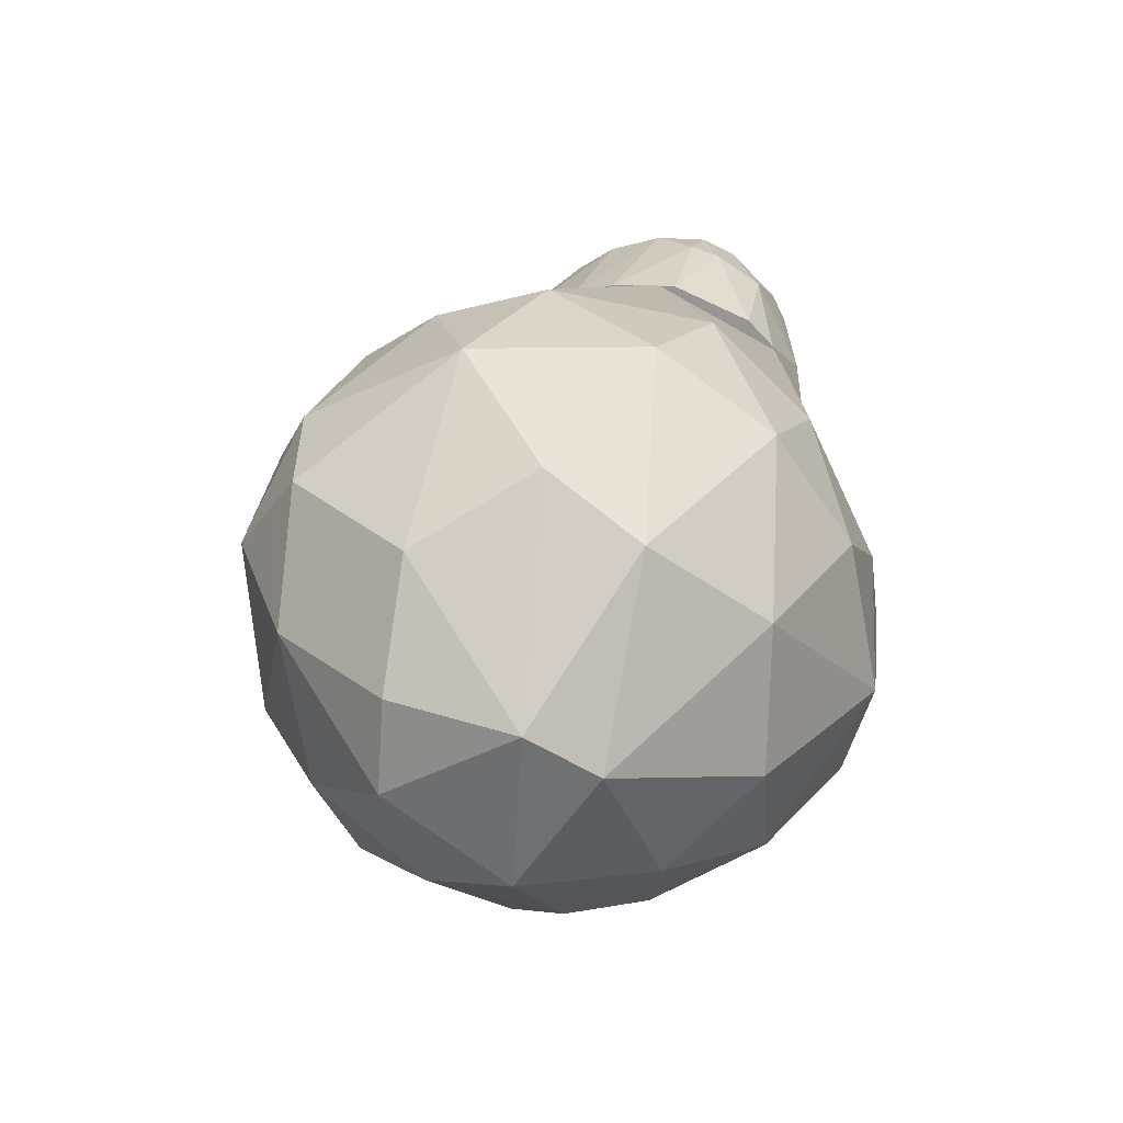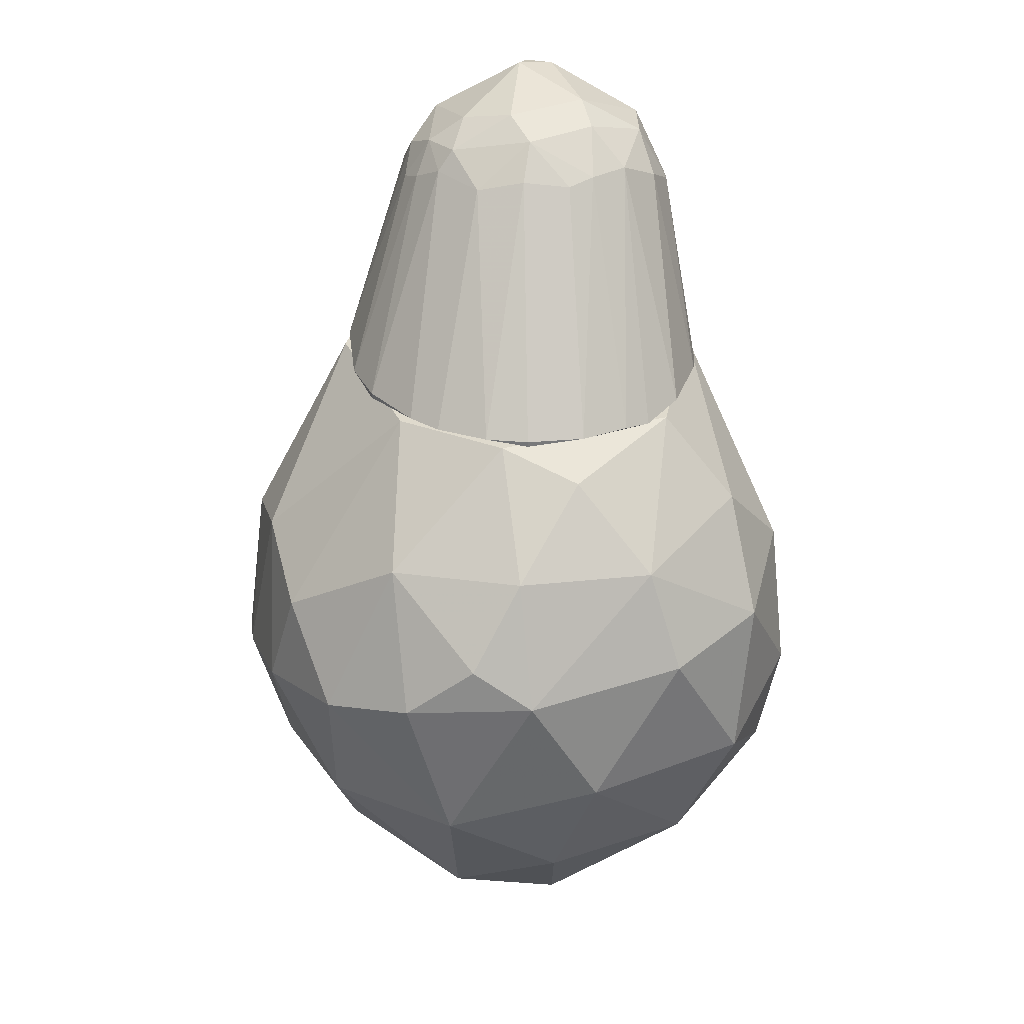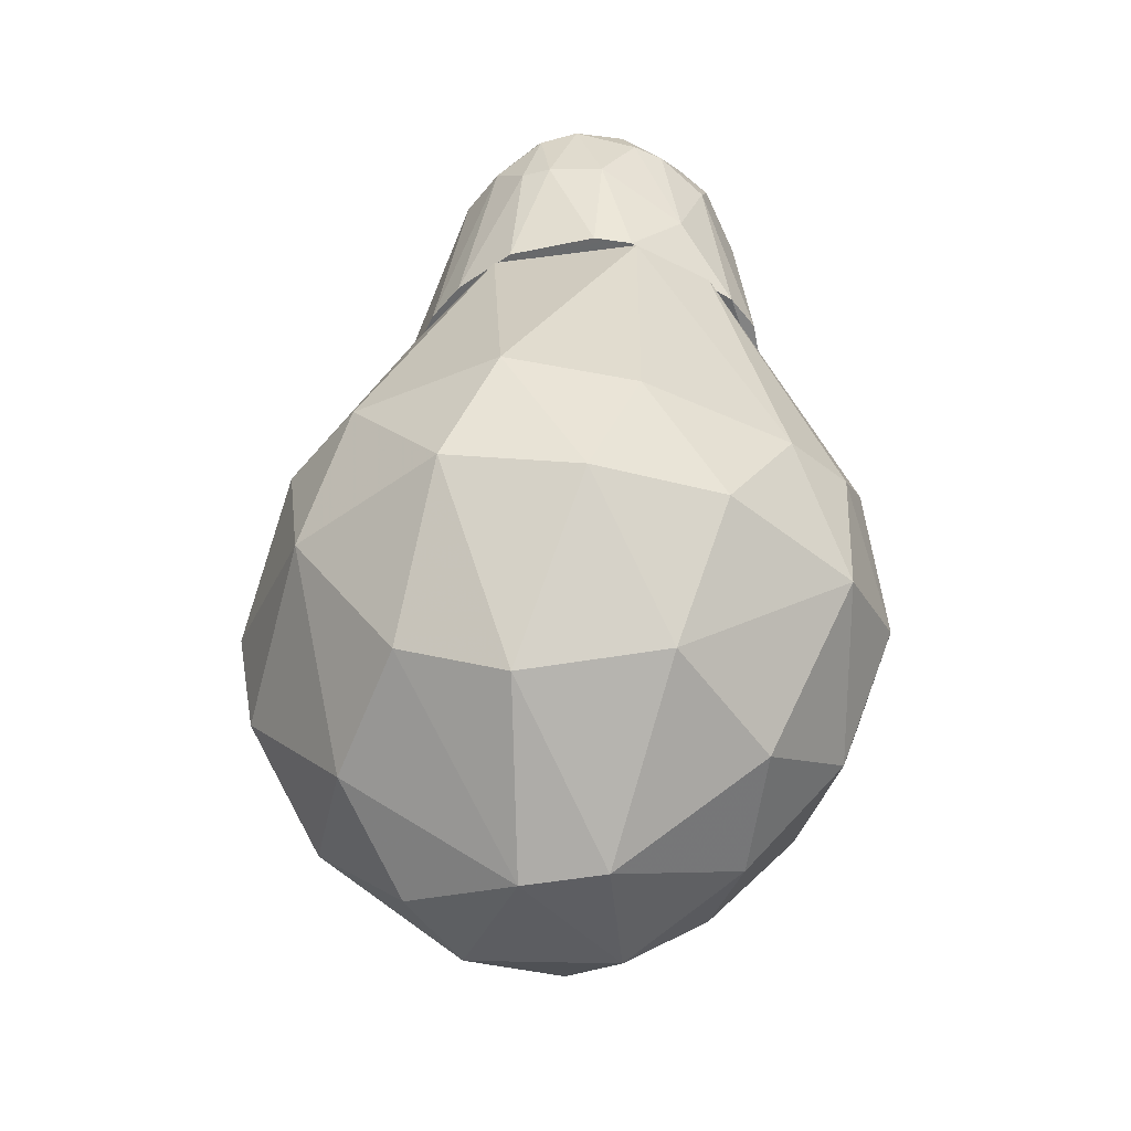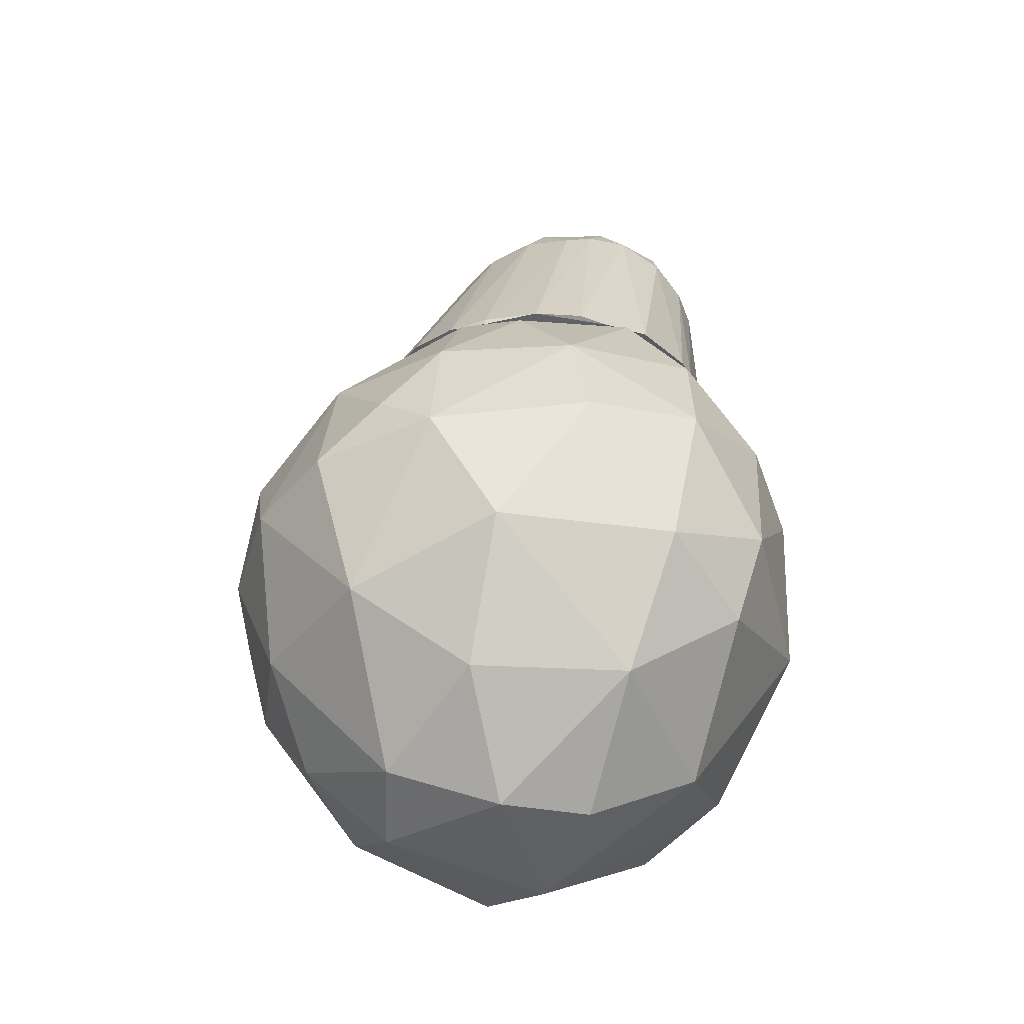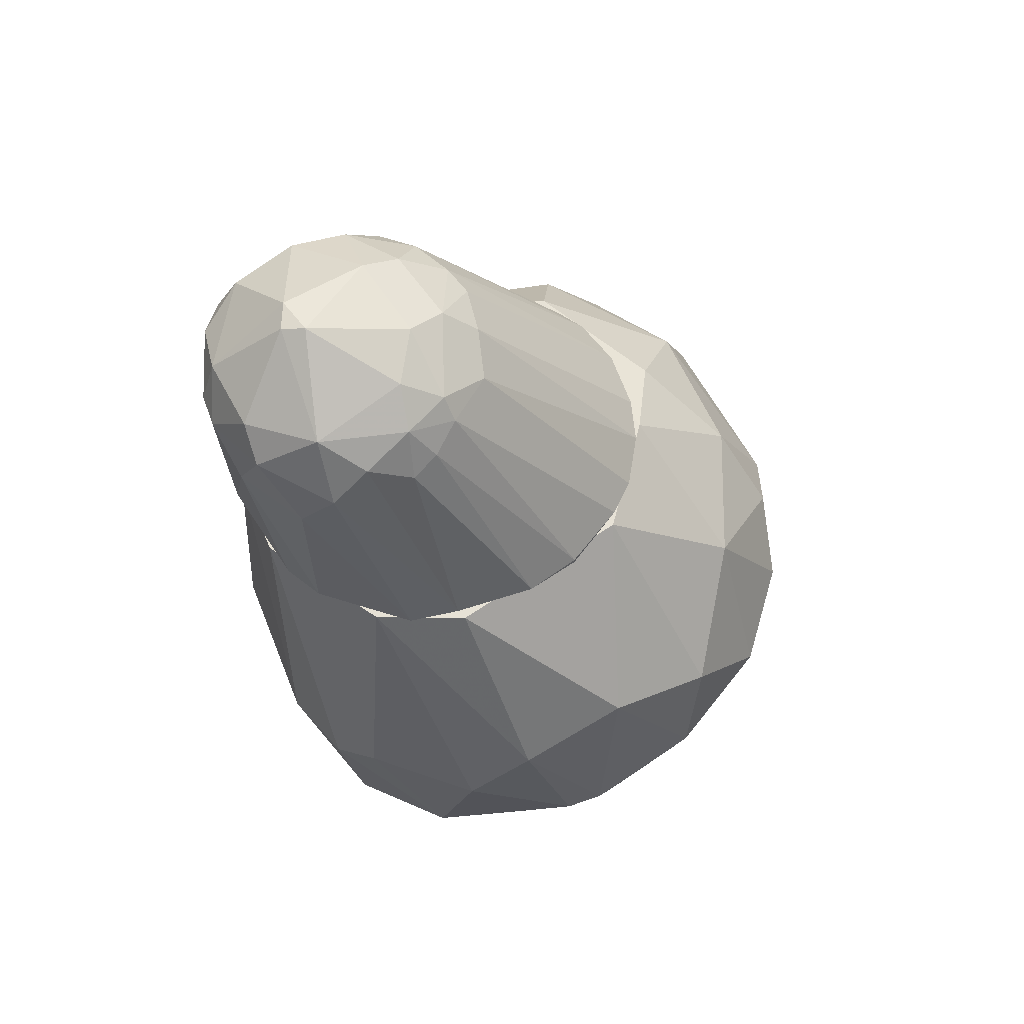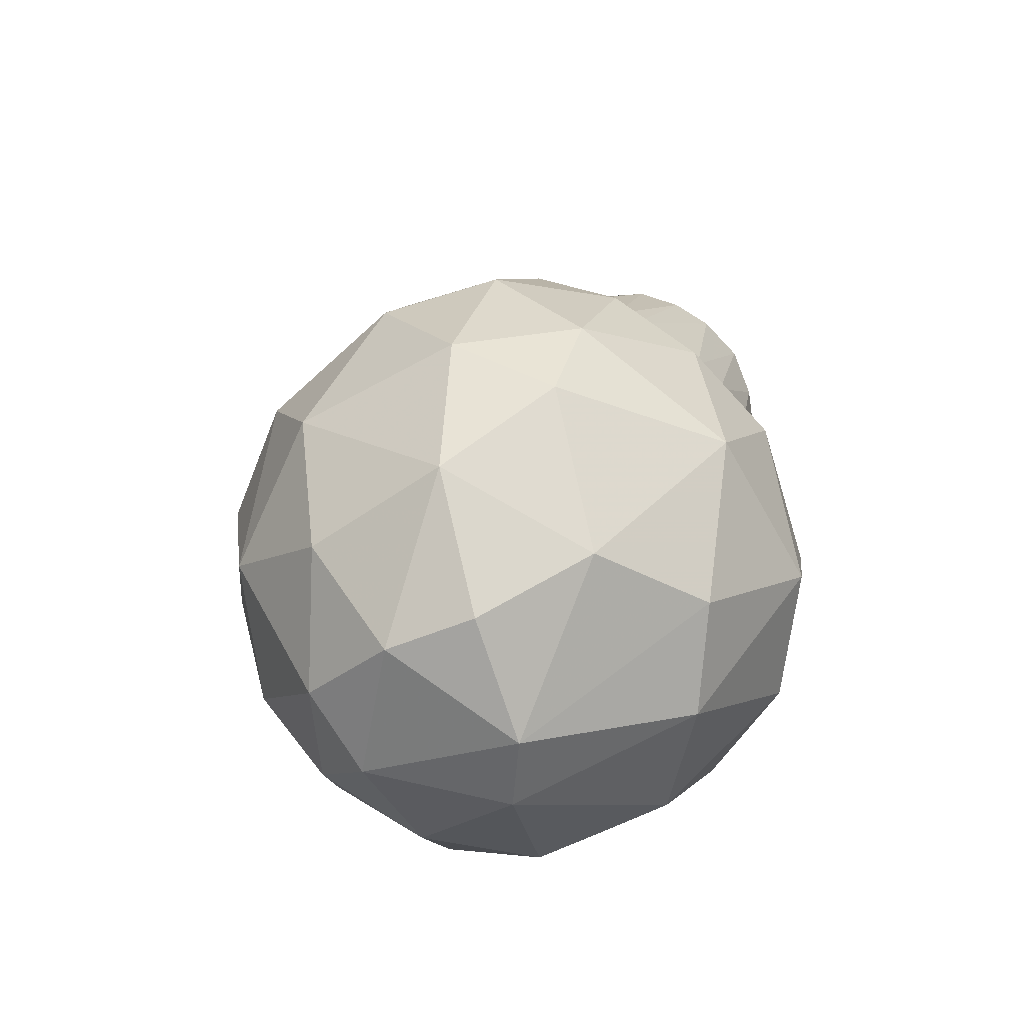
<metadata>
{"format":"obj","ext":"obj","renderer":"f3d","projection":"perspective","resolution":1024,"background":"white","views":[{"elev":-68.0,"azim":117.1,"up":"+Y"},{"elev":32.8,"azim":-7.0,"up":"+Y"},{"elev":-52.6,"azim":155.0,"up":"+Y"},{"elev":-28.8,"azim":12.9,"up":"+Y"},{"elev":63.7,"azim":-109.8,"up":"+Y"},{"elev":-56.6,"azim":54.1,"up":"+Y"}]}
</metadata>
<code>
o convex_0
v -0.002077 0.01769 0.0404
v -0.06688 0.001347 0.02815
v -0.06688 0.001347 0.03223
v -0.02951 -0.03252 0.03456
v -0.02777 0.03637 0.001298
v -0.04177 0.01652 0.06316
v -0.02192 -0.007986 0.00246
v -0.04761 0.03637 0.03981
v -0.03185 -0.01558 0.06024
v -0.05286 -0.006239 0.005379
v -0.000907 -0.003319 0.02698
v -0.01667 0.03637 0.04273
v -0.009667 -0.000986 0.05791
v -0.04936 0.03637 0.01064
v -0.0552 -0.01908 0.04331
v -0.01433 0.03637 0.01005
v -0.05811 0.00776 0.05557
v -0.04878 -0.02201 0.01764
v -0.01141 -0.02201 0.03806
v -0.06337 0.02061 0.03515
v -0.01784 0.01418 0.062
v -0.009082 -0.005072 0.009466
v -0.02076 -0.02375 0.01706
v -0.05228 0.00776 0.003048
v -0.03068 -0.02785 0.0509
v -0.04469 -0.006239 0.06258
v -0.06395 0.01068 0.01647
v -0.02834 0.03345 0.05149
v -0.03651 -0.006819 0.00071
v -0.002662 0.01009 0.01822
v -0.04527 -0.02842 0.0439
v -0.06045 -0.01324 0.02231
v -0.02777 -0.000399 0.06551
v -0.00441 -0.007412 0.04799
v -0.01317 0.00776 0.00421
v -0.04994 0.02469 0.05382
v -0.03476 -0.02083 0.01005
v -0.0155 -0.01558 0.05499
v -0.01025 0.03578 0.0229
v -0.007328 0.01535 0.05382
v -0.01083 -0.01908 0.0229
v -0.05753 -0.008579 0.05091
v -0.0371 -0.03192 0.0299
v -0.04293 -0.02375 0.05266
v -0.0266 0.005427 -0.000458
v -0.0371 0.03637 0.001879
v -0.05286 0.03637 0.01998
v -0.0622 -0.000986 0.01297
v -0.0441 0.006007 0.000123
v -0.05286 -0.02375 0.03107
v -0.02076 0.02469 0.05791
v -0.001492 0.003094 0.04624
v -0.06162 0.01652 0.04682
v -0.000322 0.01243 0.03048
v -0.009082 0.02703 0.04624
v -0.02192 -0.02784 0.04565
v -0.06453 0.00484 0.04448
v -0.06279 -0.009746 0.03689
v -0.03535 0.01243 0.06551
v -0.03651 0.03637 0.0474
v -0.03593 0.02528 0.05908
v -0.06453 0.01652 0.02348
v -0.04936 0.01068 0.06199
v -0.05636 0.01185 0.006547
f 48 27 64
f 5 8 12
f 8 5 14
f 5 12 16
f 7 22 23
f 11 22 30
f 4 25 31
f 10 18 32
f 13 21 33
f 26 9 33
f 19 11 34
f 5 16 35
f 22 7 35
f 16 30 35
f 30 22 35
f 18 10 37
f 7 23 37
f 29 7 37
f 10 29 37
f 9 25 38
f 33 9 38
f 13 33 38
f 34 13 38
f 19 34 38
f 16 12 39
f 30 16 39
f 21 13 40
f 19 4 41
f 11 19 41
f 22 11 41
f 4 23 41
f 23 22 41
f 26 17 42
f 23 4 43
f 4 31 43
f 18 37 43
f 37 23 43
f 25 9 44
f 9 26 44
f 15 31 44
f 31 25 44
f 42 15 44
f 26 42 44
f 7 29 45
f 5 35 45
f 35 7 45
f 14 5 46
f 8 14 47
f 20 8 47
f 24 10 48
f 2 27 48
f 32 2 48
f 10 32 48
f 10 24 49
f 29 10 49
f 5 45 49
f 45 29 49
f 46 5 49
f 24 46 49
f 31 15 50
f 32 18 50
f 43 31 50
f 18 43 50
f 12 28 51
f 21 40 51
f 34 11 52
f 13 34 52
f 1 40 52
f 40 13 52
f 8 20 53
f 17 36 53
f 36 8 53
f 11 30 54
f 39 1 54
f 30 39 54
f 1 52 54
f 52 11 54
f 1 39 55
f 39 12 55
f 40 1 55
f 12 51 55
f 51 40 55
f 4 19 56
f 25 4 56
f 38 25 56
f 19 38 56
f 20 3 57
f 42 17 57
f 17 53 57
f 53 20 57
f 3 2 58
f 2 32 58
f 15 42 58
f 50 15 58
f 32 50 58
f 57 3 58
f 42 57 58
f 33 21 59
f 26 33 59
f 21 51 59
f 12 8 60
f 28 12 60
f 8 36 60
f 60 36 61
f 36 6 61
f 51 28 61
f 6 59 61
f 59 51 61
f 28 60 61
f 2 3 62
f 3 20 62
f 27 2 62
f 14 27 62
f 47 14 62
f 20 47 62
f 17 26 63
f 6 36 63
f 36 17 63
f 59 6 63
f 26 59 63
f 27 14 64
f 14 46 64
f 46 24 64
f 24 48 64
o convex_1
v -0.05111 0.03637 0.01413
v -0.01083 0.03696 0.02931
v -0.01141 0.03696 0.03222
v -0.03009 0.06848 0.01122
v -0.03827 0.03696 0.04624
v -0.02309 0.03637 0.002459
v -0.01667 0.06264 0.01939
v -0.03943 0.06264 0.02289
v -0.03827 0.05856 0.002459
v -0.01725 0.05739 0.004207
v -0.02368 0.06089 0.02873
v -0.01901 0.03637 0.0439
v -0.05053 0.03637 0.03397
v -0.0406 0.03637 0.003045
v -0.04352 0.05972 0.01297
v -0.012 0.03637 0.01472
v -0.02718 0.05622 -0.000465
v -0.01258 0.05505 0.01472
v -0.03068 0.06439 0.02581
v -0.02718 0.03696 0.04741
v -0.0155 0.05855 0.02347
v -0.05228 0.03696 0.02814
v -0.01784 0.06147 0.006545
v -0.04644 0.03696 0.0404
v -0.01784 0.04922 0.003045
v -0.03301 0.04338 0.000126
v -0.02659 0.06089 0.001292
v -0.04294 0.05271 0.005379
v -0.02368 0.06673 0.01939
v -0.03184 0.06089 0.02931
v -0.02601 0.06789 0.01005
v -0.04352 0.05856 0.02056
v -0.0371 0.05972 0.02814
v -0.01375 0.05447 0.008879
v -0.04002 0.06264 0.008879
v -0.0155 0.03637 0.008298
v -0.02309 0.04864 0.000126
v -0.01492 0.03696 0.03982
v -0.01959 0.06089 0.02639
v -0.04469 0.03696 0.005379
v -0.03652 0.05388 0.000707
v -0.03476 0.06147 0.002459
v -0.05228 0.03754 0.01939
v -0.0441 0.05622 0.008879
v -0.01608 0.06264 0.01355
v -0.03769 0.06497 0.0188
v -0.01083 0.03637 0.01939
v -0.01317 0.05622 0.01939
v -0.0336 0.03637 0.04741
v -0.02718 0.03637 0.001292
v -0.03243 0.06615 0.02173
v -0.02192 0.03696 0.04566
v -0.02076 0.05855 0.001878
v -0.0155 0.0498 0.005374
v -0.04352 0.03696 0.04332
v -0.04119 0.06031 0.02347
v -0.04469 0.05739 0.01764
v -0.02893 0.06789 0.008884
v -0.02309 0.06497 0.02347
v -0.05053 0.03696 0.03397
v -0.0336 0.03696 0.04741
v -0.02659 0.0603 0.02989
v -0.04177 0.06206 0.01822
v -0.03068 0.05622 -0.000465
f 73 106 128
f 65 70 76
f 65 76 77
f 70 65 78
f 76 70 80
f 65 77 86
f 87 91 95
f 68 93 95
f 83 72 97
f 69 94 97
f 94 83 97
f 74 87 98
f 80 70 100
f 70 89 100
f 89 70 101
f 90 81 101
f 76 67 102
f 67 85 102
f 102 85 103
f 85 71 103
f 76 102 103
f 78 65 104
f 65 92 104
f 104 92 105
f 90 78 105
f 92 73 105
f 78 104 105
f 73 99 106
f 65 86 107
f 92 65 108
f 73 92 108
f 99 73 108
f 79 99 108
f 65 107 108
f 107 79 108
f 93 71 109
f 87 95 109
f 95 93 109
f 82 98 109
f 98 87 109
f 68 99 110
f 66 67 111
f 67 76 111
f 76 80 111
f 82 66 111
f 80 98 111
f 98 82 111
f 67 66 112
f 66 82 112
f 71 85 112
f 85 67 112
f 109 71 112
f 82 109 112
f 77 76 113
f 76 84 113
f 70 78 114
f 78 90 114
f 101 70 114
f 90 101 114
f 72 83 115
f 93 68 115
f 83 93 115
f 110 72 115
f 68 110 115
f 75 84 116
f 84 76 116
f 103 75 116
f 76 103 116
f 87 74 117
f 74 89 117
f 81 91 117
f 91 87 117
f 101 81 117
f 89 101 117
f 89 74 118
f 98 80 118
f 74 98 118
f 80 100 118
f 100 89 118
f 88 77 119
f 69 97 119
f 97 88 119
f 77 113 119
f 113 69 119
f 97 72 120
f 88 97 120
f 86 96 121
f 79 107 121
f 107 86 121
f 68 95 122
f 95 91 122
f 99 68 122
f 91 106 122
f 106 99 122
f 83 75 123
f 71 93 123
f 93 83 123
f 75 103 123
f 103 71 123
f 86 77 124
f 77 88 124
f 96 86 124
f 88 120 124
f 120 96 124
f 94 69 125
f 113 84 125
f 69 113 125
f 75 83 126
f 84 75 126
f 83 94 126
f 94 125 126
f 125 84 126
f 99 79 127
f 72 110 127
f 110 99 127
f 120 72 127
f 96 120 127
f 79 121 127
f 121 96 127
f 81 90 128
f 91 81 128
f 105 73 128
f 90 105 128
f 106 91 128

</code>
